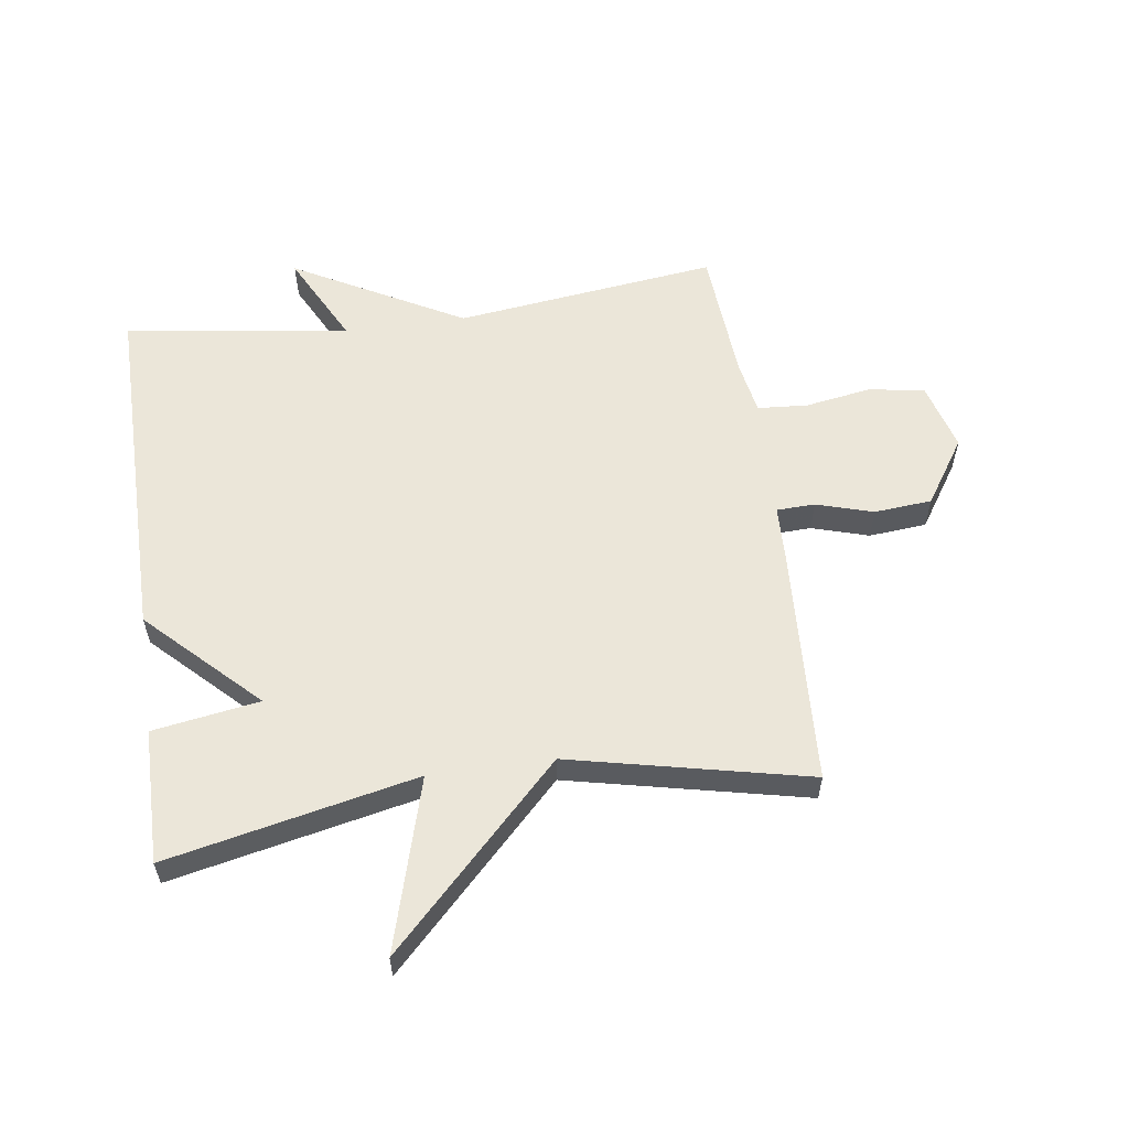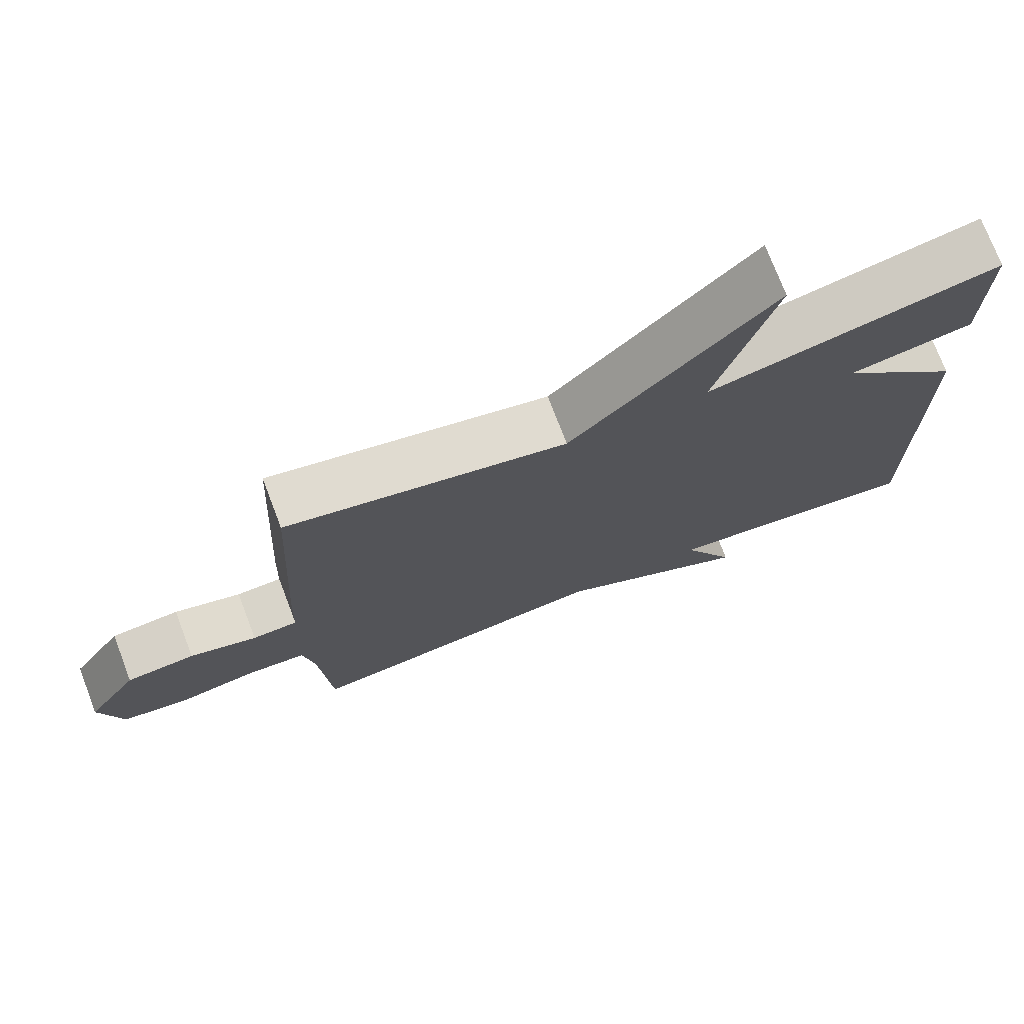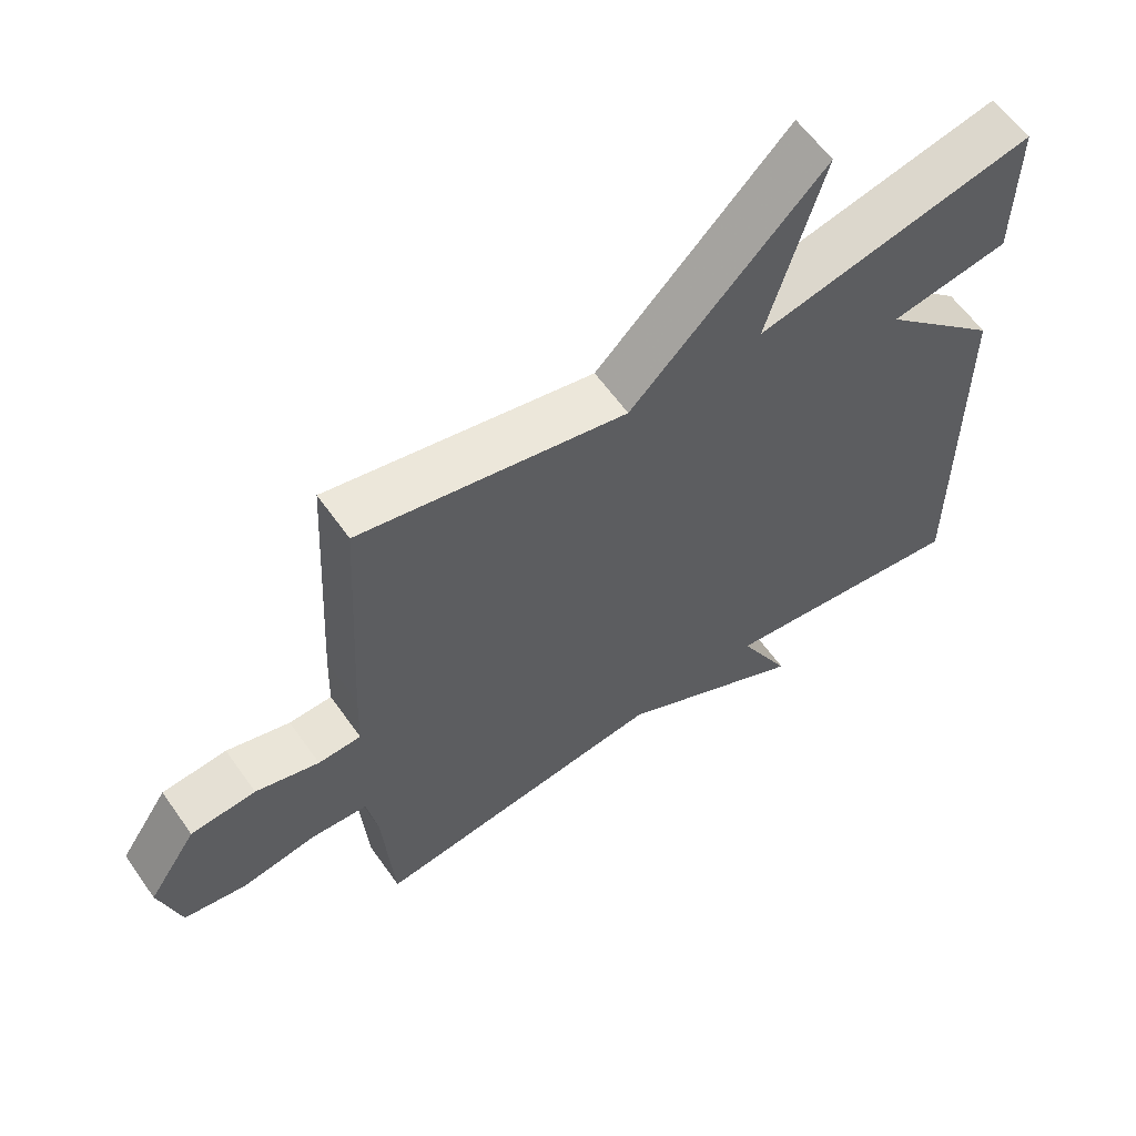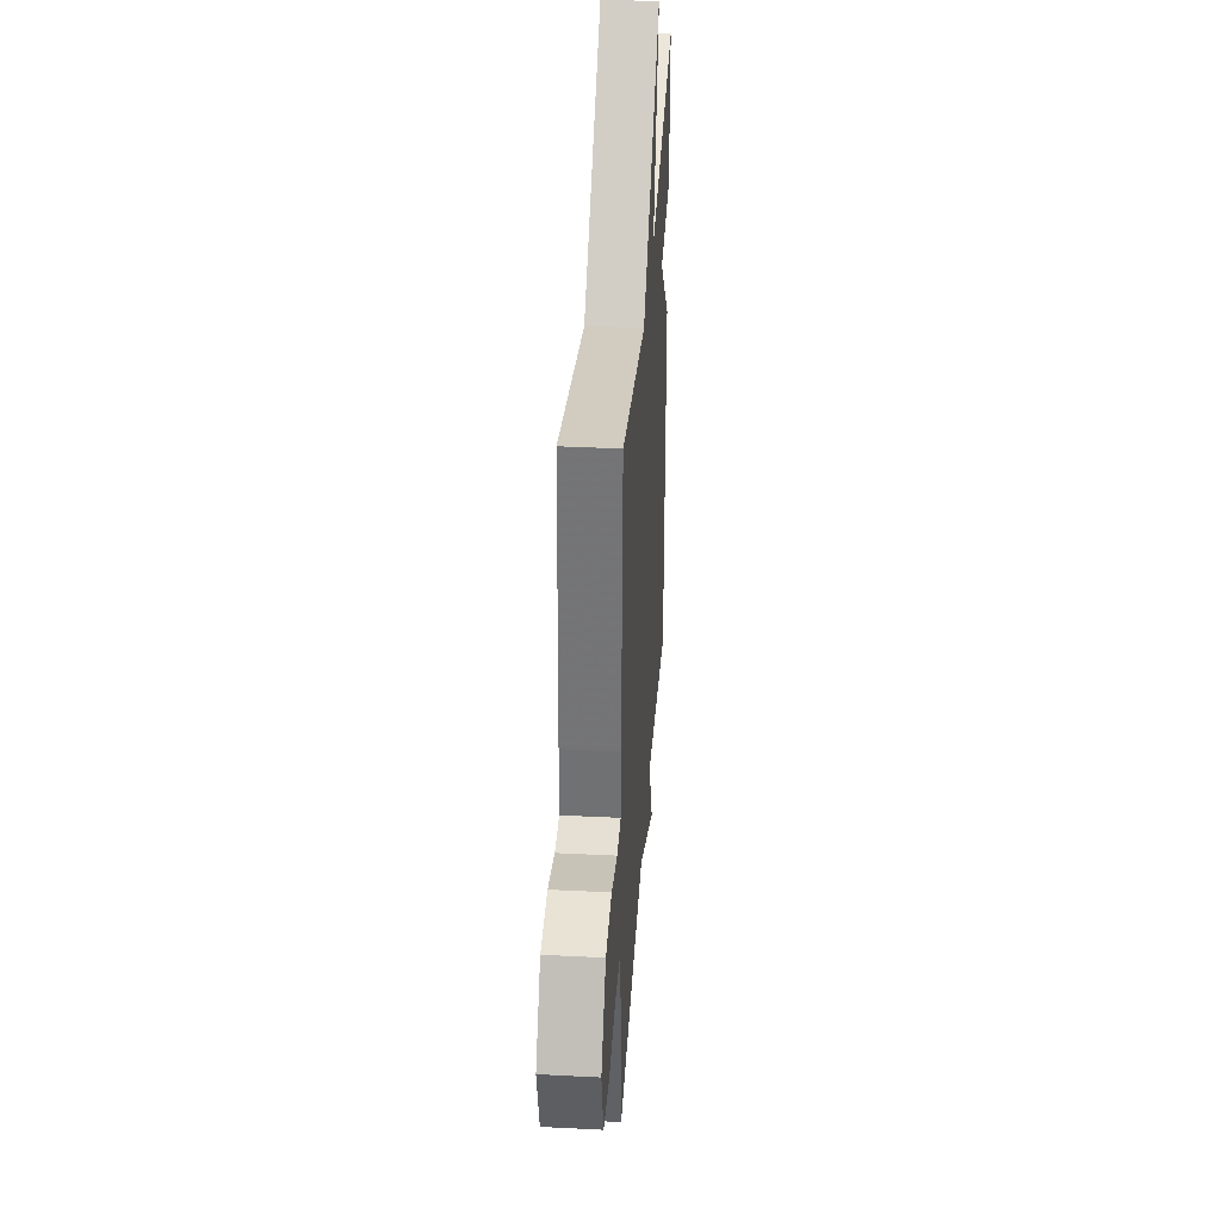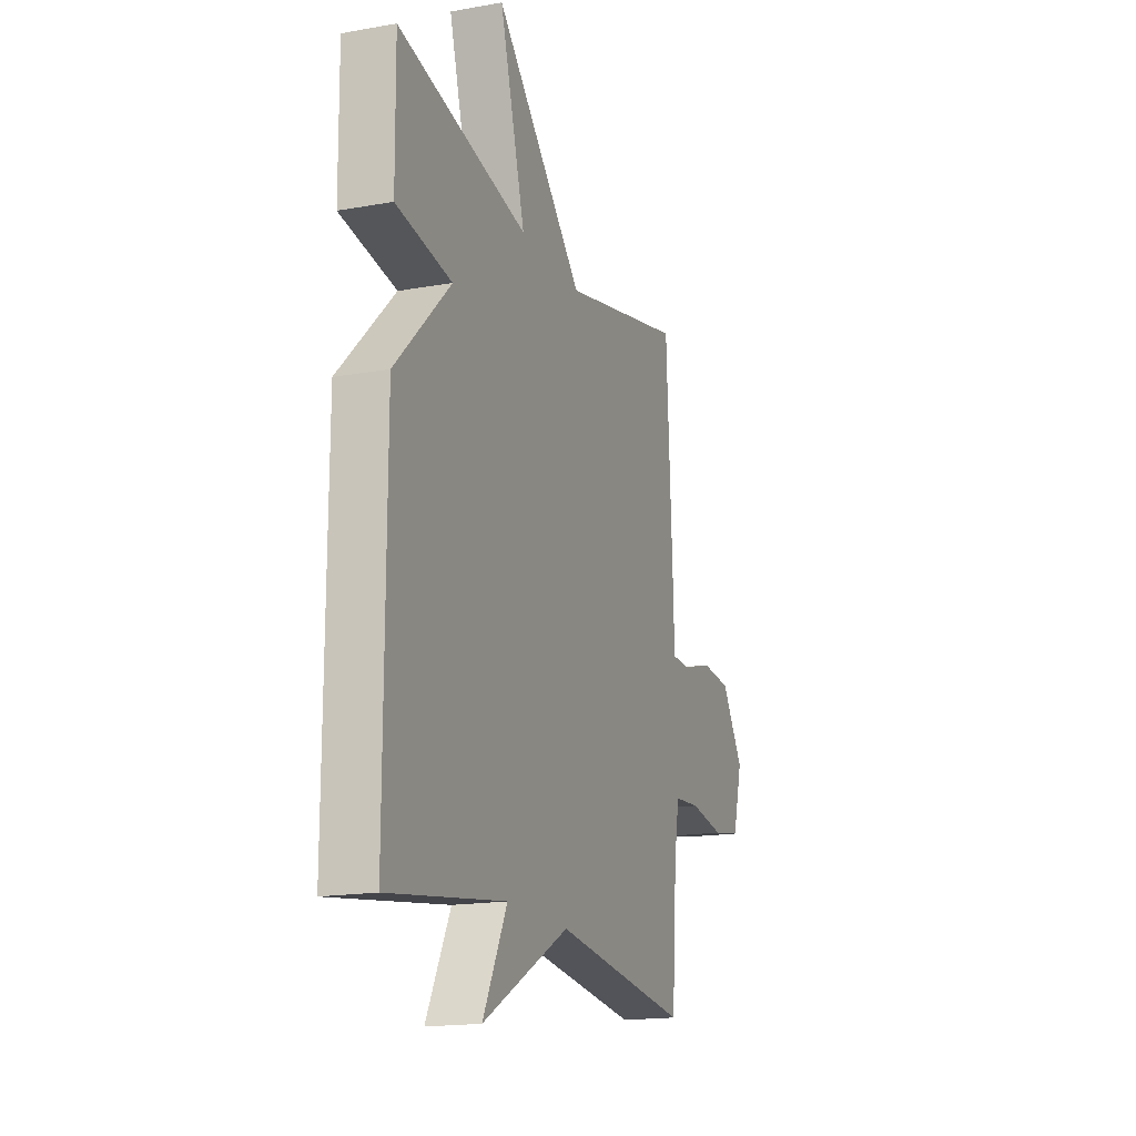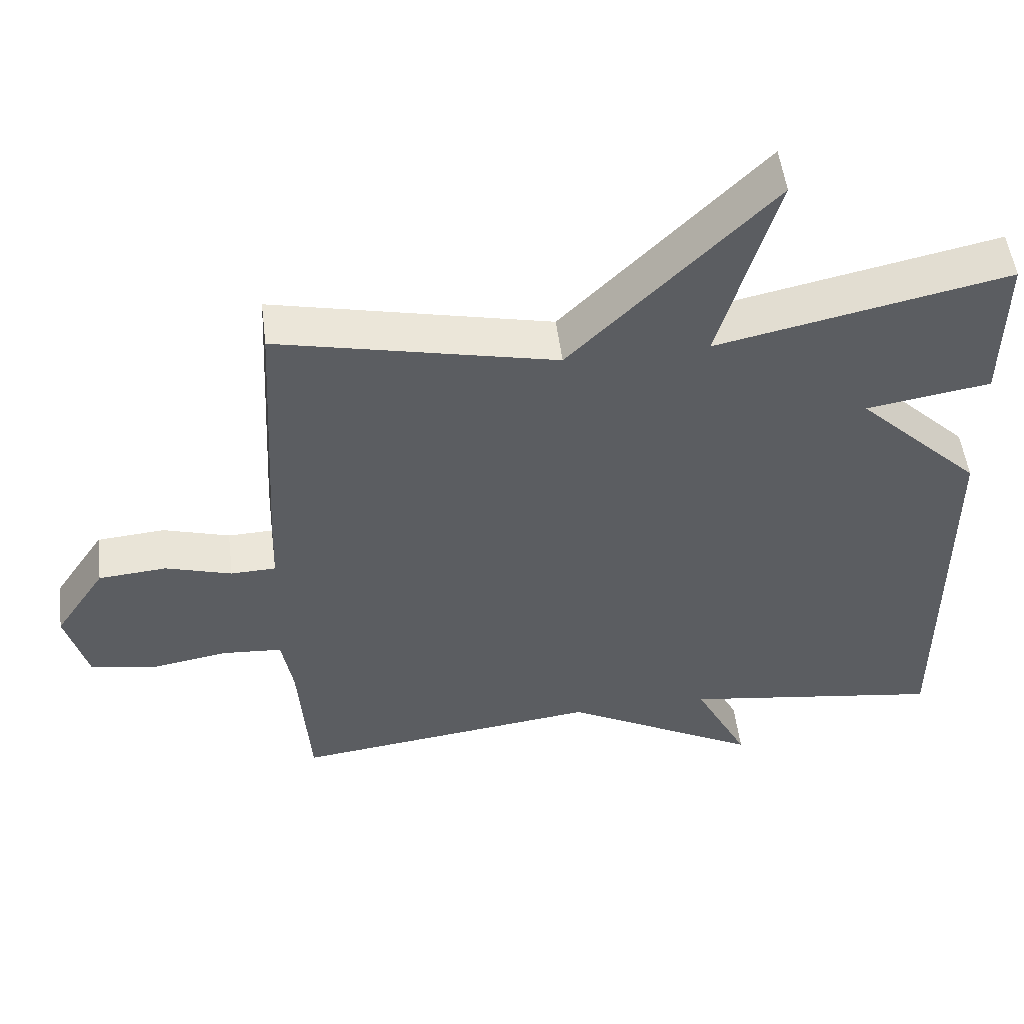
<metadata>
{"format":"obj","ext":"obj","renderer":"f3d","projection":"perspective","resolution":1024,"background":"white","views":[{"elev":57.6,"azim":-8.1,"up":"+Y"},{"elev":74.1,"azim":159.1,"up":"+Z"},{"elev":60.5,"azim":144.9,"up":"+Z"},{"elev":36.3,"azim":93.8,"up":"+Z"},{"elev":-17.1,"azim":-70.2,"up":"+Z"},{"elev":52.0,"azim":172.9,"up":"+Z"}]}
</metadata>
<code>
v -0.5 0.07 0.5
v -0.091 0.07 0.413
v -0.172 0.07 0.696
v 0.109 0.07 0.413
v 0.5 0.07 0.5
v 0.521 0.07 0.11
v 0.524 0.07 0.016
v 0.587 0.07 0.014
v 0.68 0.07 0.042
v 0.775 0.07 0.034
v 0.846 0.07 -0.073
v 0.815 0.07 -0.185
v 0.724 0.07 -0.201
v 0.615 0.07 -0.183
v 0.532 0.07 -0.189
v 0.516 0.07 -0.279
v 0.5 0.07 -0.5
v 0.069 0.07 -0.447
v -0.208 0.07 -0.598
v -0.131 0.07 -0.447
v -0.5 0.07 -0.5
v -0.498 0.07 0.079
v -0.323 0.07 0.251
v -0.498 0.07 0.279
v -0.5 0 0.5
v -0.091 0 0.413
v -0.172 0 0.696
v 0.109 0 0.413
v 0.5 0 0.5
v 0.521 0 0.11
v 0.524 0 0.016
v 0.587 0 0.014
v 0.68 0 0.042
v 0.775 0 0.034
v 0.846 0 -0.073
v 0.815 0 -0.185
v 0.724 0 -0.201
v 0.615 0 -0.183
v 0.532 0 -0.189
v 0.516 0 -0.279
v 0.5 0 -0.5
v 0.069 0 -0.447
v -0.208 0 -0.598
v -0.131 0 -0.447
v -0.5 0 -0.5
v -0.498 0 0.079
v -0.323 0 0.251
v -0.498 0 0.279
f 23 24 1 2
f 22 23 2
f 21 22 2
f 20 21 2
f 18 19 20
f 18 20 2
f 16 17 18 2
f 2 3 4
f 16 2 4
f 15 16 4
f 14 15 4
f 12 13 14
f 11 12 14
f 10 11 14
f 9 10 14
f 8 9 14
f 7 8 14
f 7 14 4
f 4 5 6 7
f 26 25 48 47
f 26 47 46
f 26 46 45
f 26 45 44
f 44 43 42
f 26 44 42
f 26 42 41 40
f 28 27 26
f 28 26 40
f 28 40 39
f 28 39 38
f 38 37 36
f 38 36 35
f 38 35 34
f 38 34 33
f 38 33 32
f 38 32 31
f 28 38 31
f 31 30 29 28
f 1 25 26 2
f 2 26 27 3
f 3 27 28 4
f 4 28 29 5
f 5 29 30 6
f 6 30 31 7
f 7 31 32 8
f 8 32 33 9
f 9 33 34 10
f 10 34 35 11
f 11 35 36 12
f 12 36 37 13
f 13 37 38 14
f 14 38 39 15
f 15 39 40 16
f 16 40 41 17
f 17 41 42 18
f 18 42 43 19
f 19 43 44 20
f 20 44 45 21
f 21 45 46 22
f 22 46 47 23
f 23 47 48 24
f 24 48 25 1

</code>
